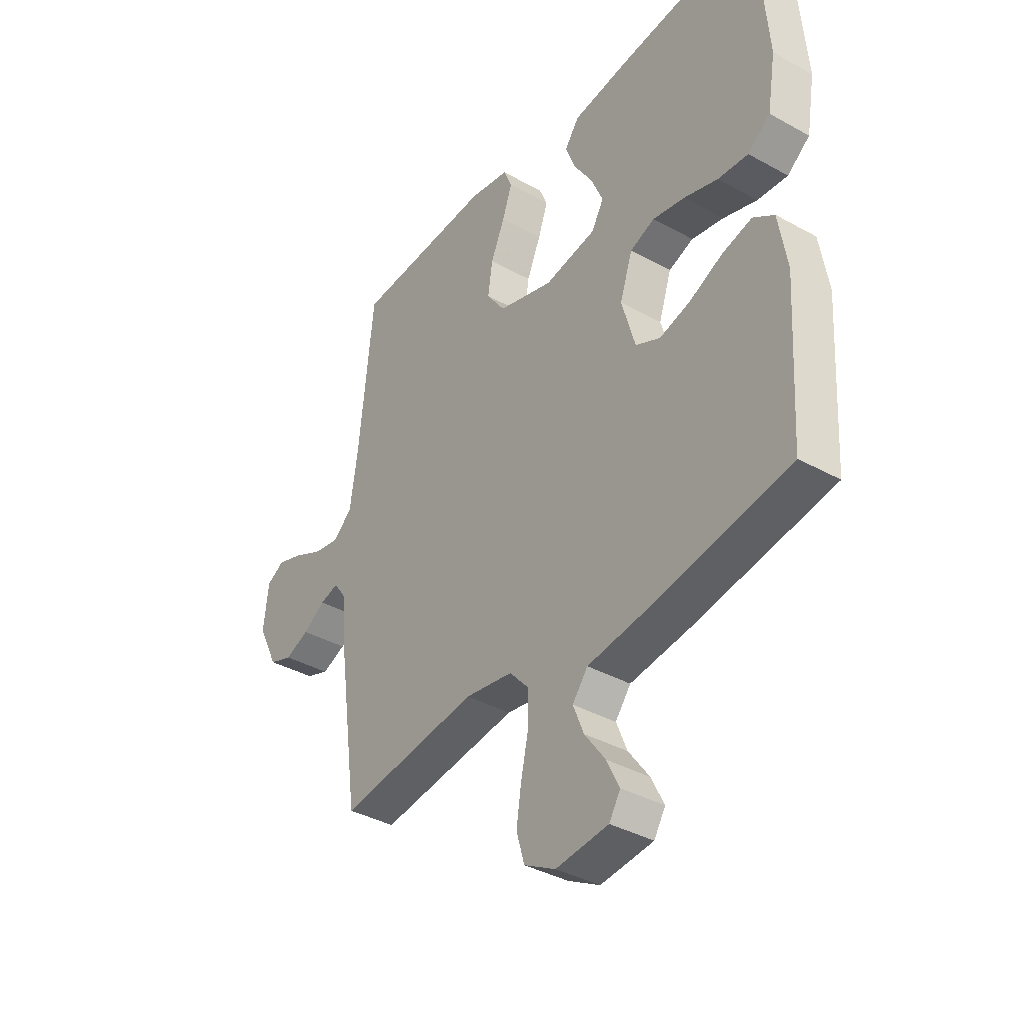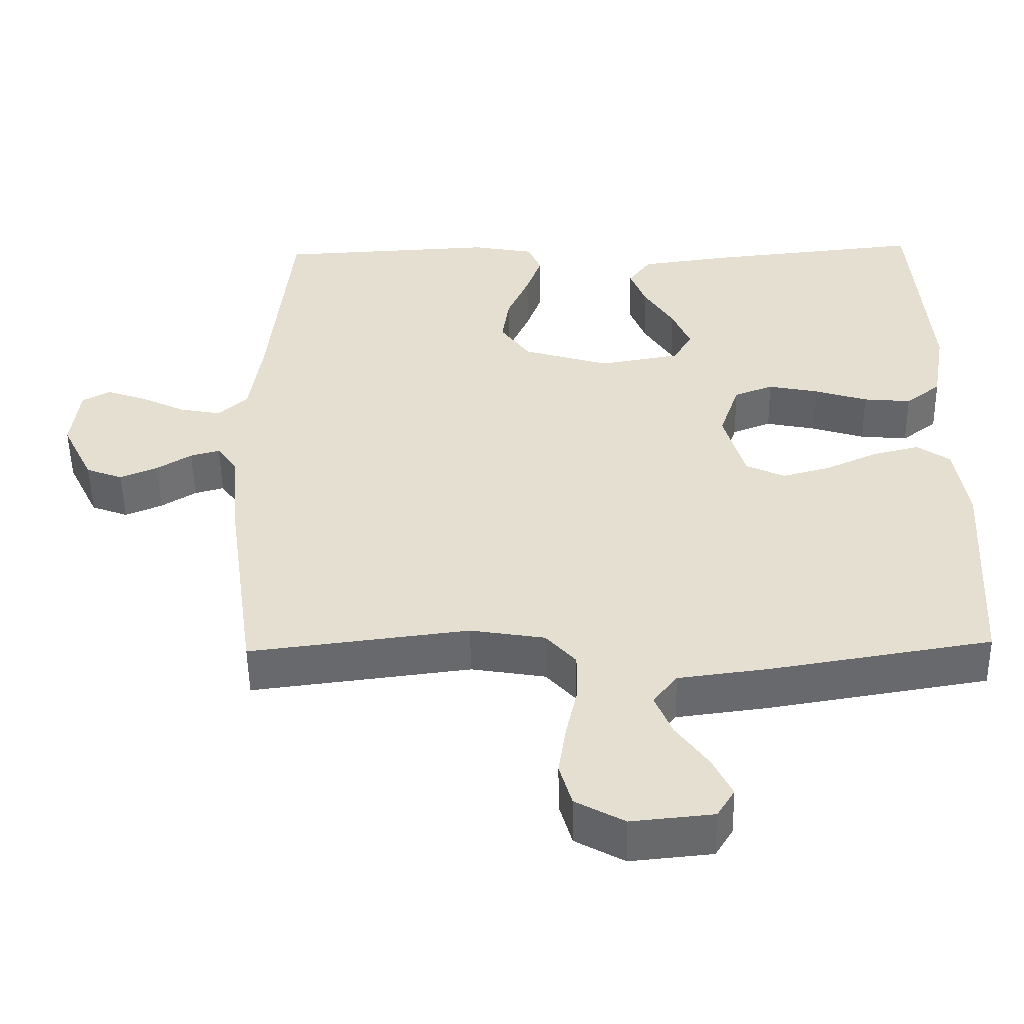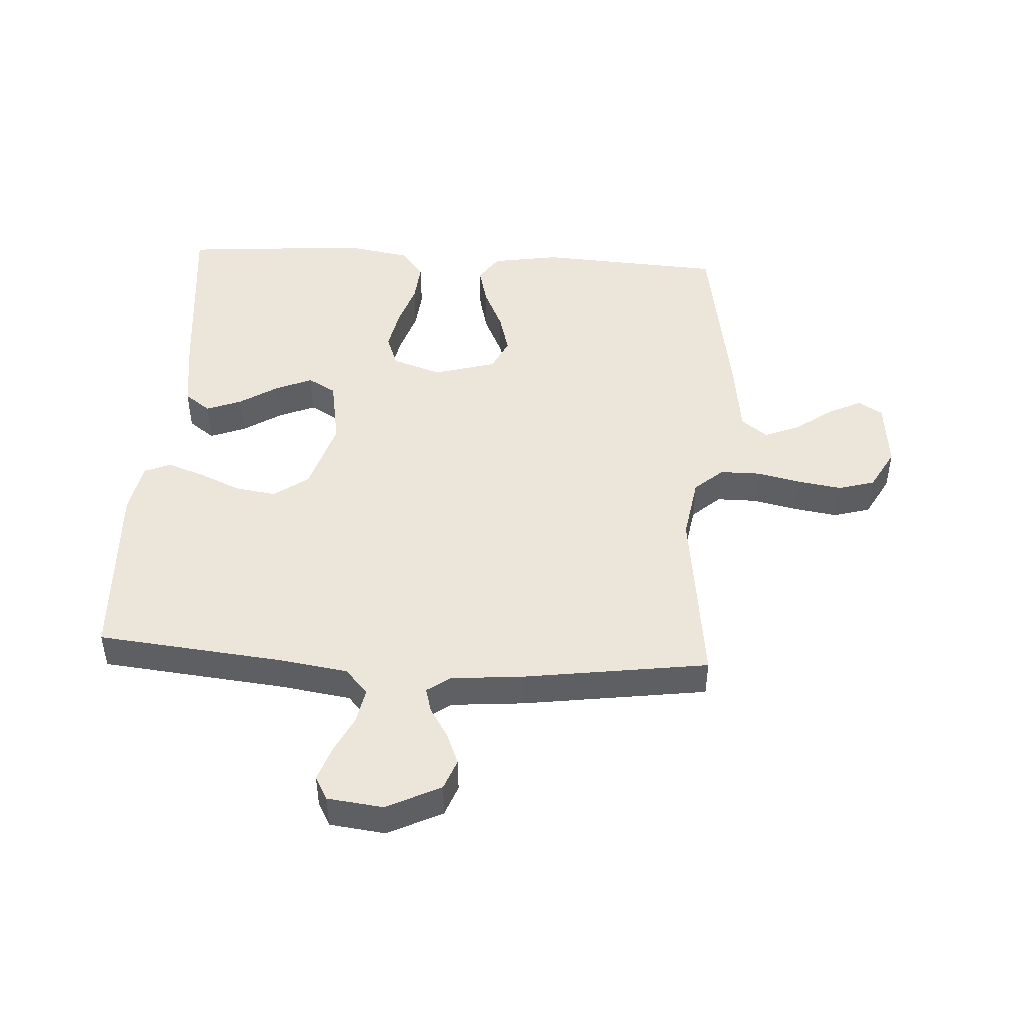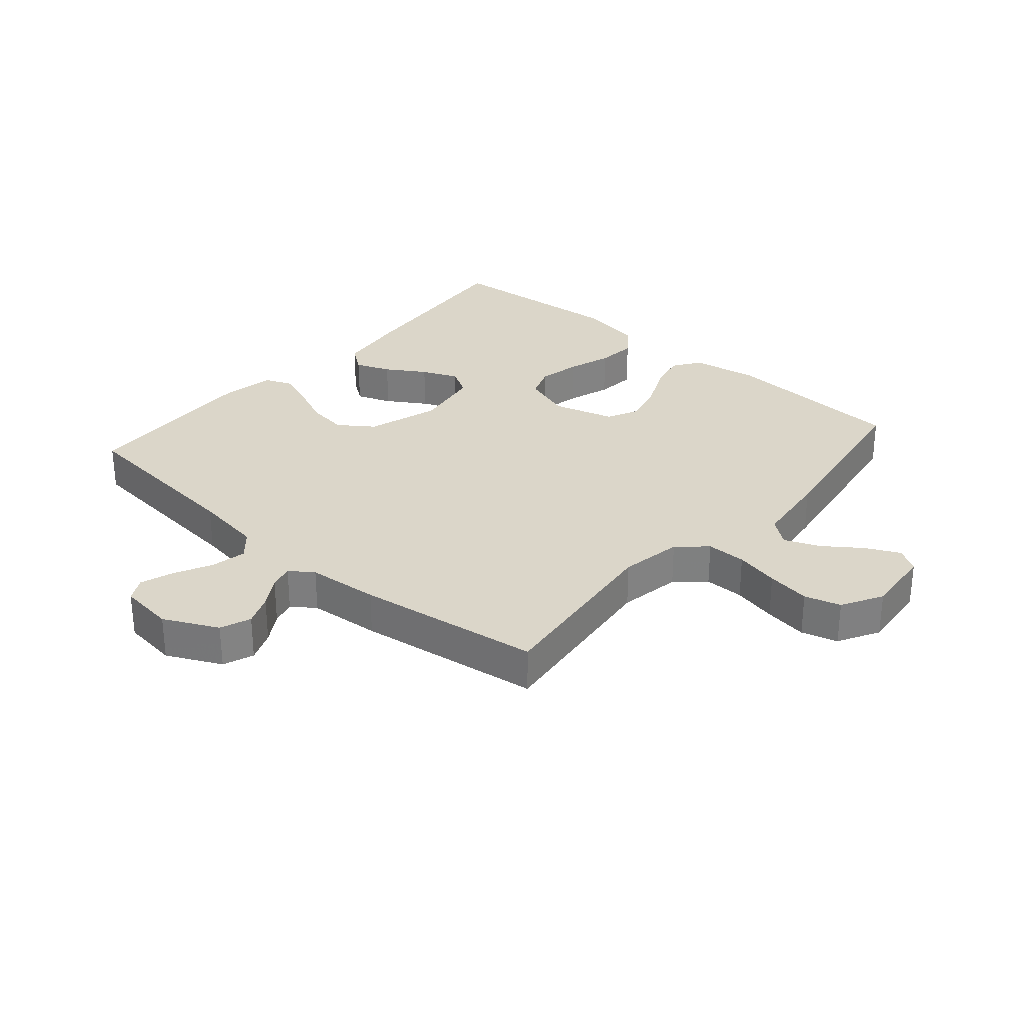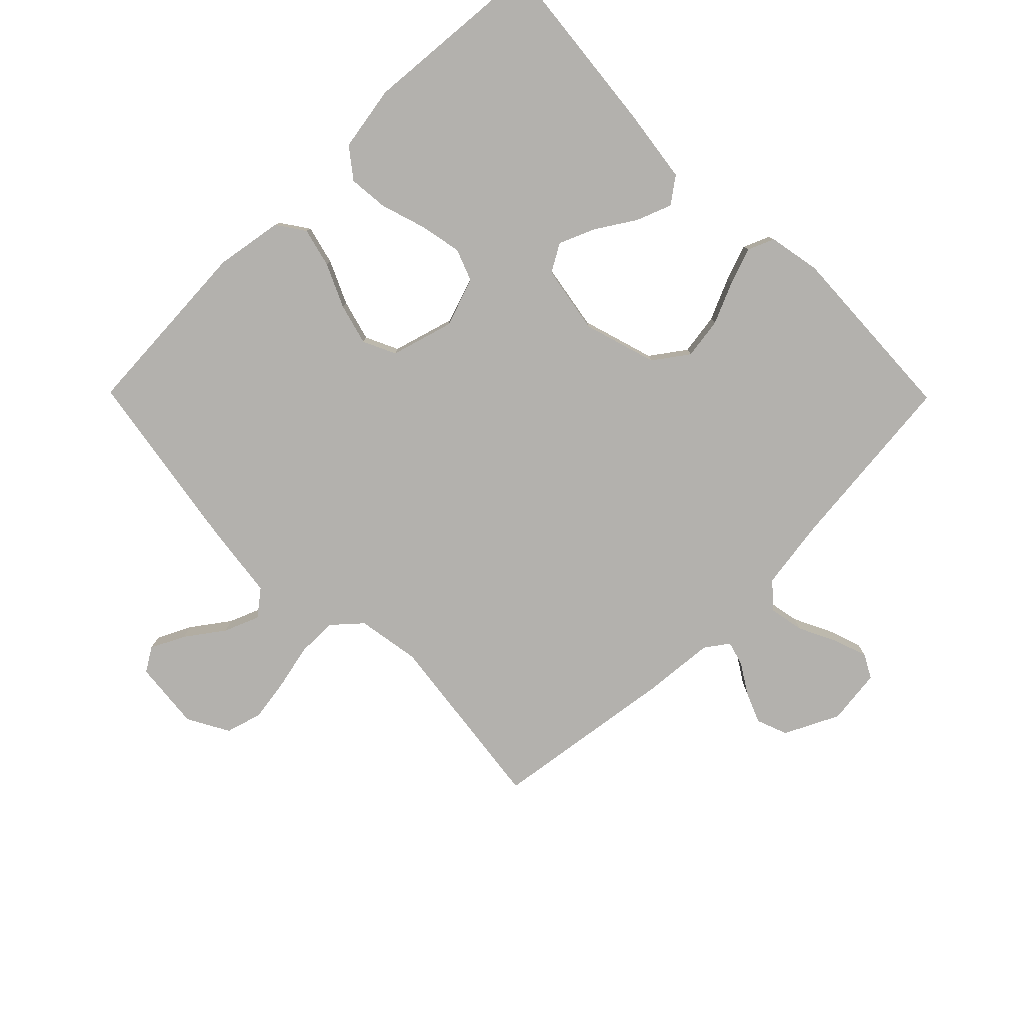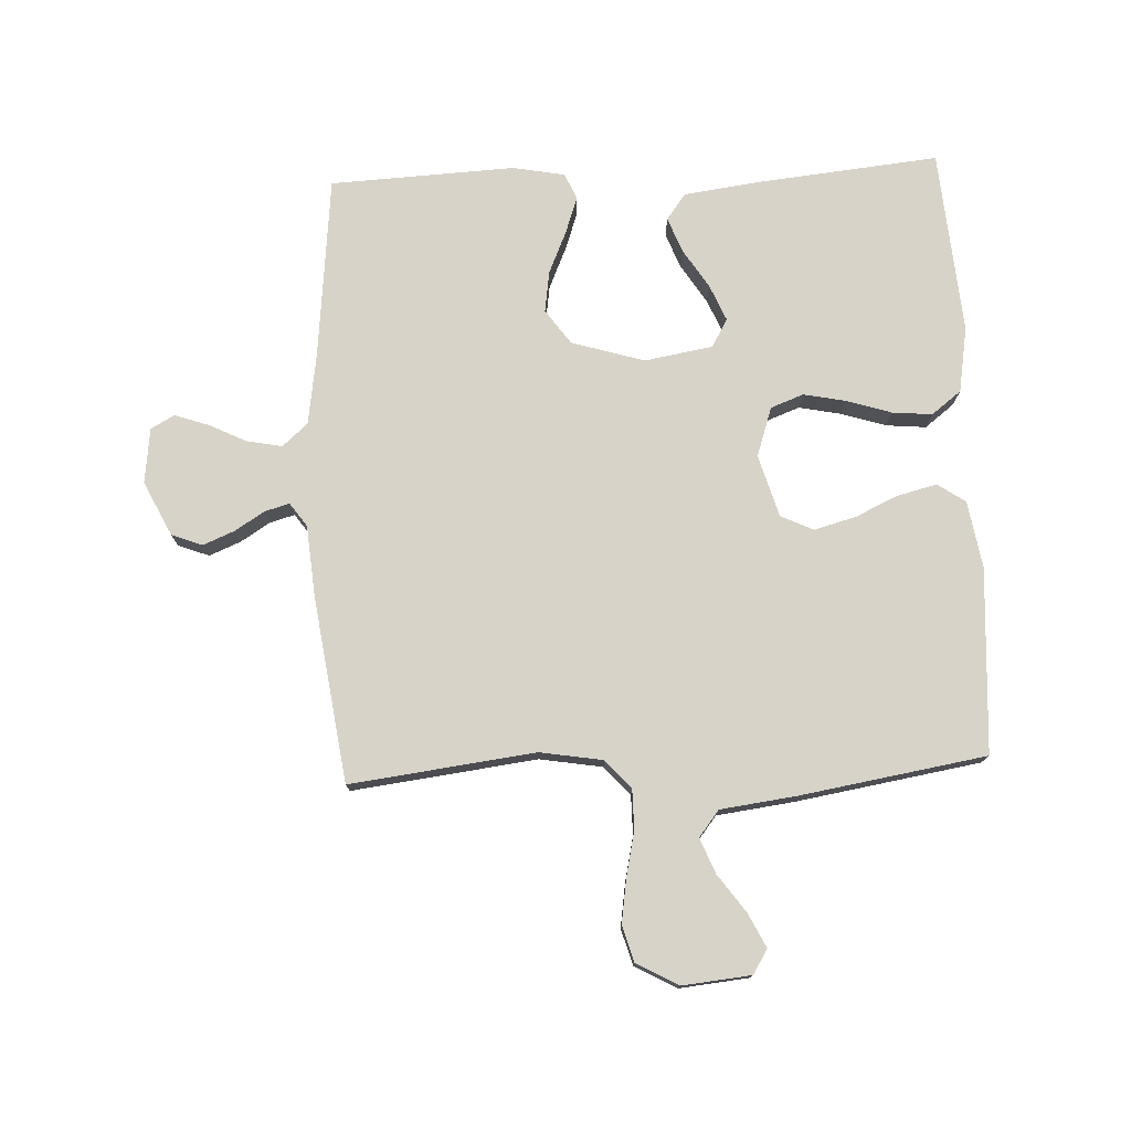
<metadata>
{"format":"obj","ext":"obj","renderer":"f3d","projection":"perspective","resolution":1024,"background":"white","views":[{"elev":-37.8,"azim":-125.3,"up":"+Z"},{"elev":-52.1,"azim":-179.0,"up":"+Z"},{"elev":46.7,"azim":93.4,"up":"+Y"},{"elev":30.1,"azim":131.0,"up":"+Y"},{"elev":-79.2,"azim":-45.4,"up":"+Y"},{"elev":76.3,"azim":177.4,"up":"+Y"}]}
</metadata>
<code>
v -0.5 0.07 -0.5
v -0.518 0.07 -0.2
v -0.5 0.07 -0.091
v -0.455 0.07 -0.06
v -0.391 0.07 -0.076
v -0.321 0.07 -0.108
v -0.254 0.07 -0.126
v -0.201 0.07 -0.101
v -0.172 0.07 0
v -0.199 0.07 0.08
v -0.252 0.07 0.1
v -0.321 0.07 0.086
v -0.393 0.07 0.063
v -0.458 0.07 0.057
v -0.506 0.07 0.094
v -0.524 0.07 0.2
v -0.5 0.07 0.5
v -0.2 0.07 0.47
v -0.081 0.07 0.454
v -0.05 0.07 0.412
v -0.072 0.07 0.355
v -0.112 0.07 0.292
v -0.137 0.07 0.233
v -0.111 0.07 0.188
v 0 0.07 0.169
v 0.118 0.07 0.205
v 0.158 0.07 0.261
v 0.148 0.07 0.328
v 0.118 0.07 0.396
v 0.097 0.07 0.455
v 0.115 0.07 0.498
v 0.2 0.07 0.514
v 0.5 0.07 0.5
v 0.531 0.07 0.2
v 0.548 0.07 0.087
v 0.589 0.07 0.051
v 0.646 0.07 0.062
v 0.707 0.07 0.092
v 0.762 0.07 0.111
v 0.8 0.07 0.09
v 0.811 0.07 0
v 0.768 0.07 -0.088
v 0.718 0.07 -0.107
v 0.667 0.07 -0.086
v 0.619 0.07 -0.056
v 0.579 0.07 -0.045
v 0.552 0.07 -0.083
v 0.542 0.07 -0.2
v 0.5 0.07 -0.5
v 0.2 0.07 -0.463
v 0.098 0.07 -0.48
v 0.057 0.07 -0.526
v 0.057 0.07 -0.591
v 0.073 0.07 -0.663
v 0.084 0.07 -0.734
v 0.067 0.07 -0.793
v 0 0.07 -0.83
v -0.112 0.07 -0.819
v -0.136 0.07 -0.78
v -0.109 0.07 -0.725
v -0.065 0.07 -0.664
v -0.042 0.07 -0.607
v -0.075 0.07 -0.565
v -0.2 0.07 -0.549
v -0.5 0 -0.5
v -0.518 0 -0.2
v -0.5 0 -0.091
v -0.455 0 -0.06
v -0.391 0 -0.076
v -0.321 0 -0.108
v -0.254 0 -0.126
v -0.201 0 -0.101
v -0.172 0 0
v -0.199 0 0.08
v -0.252 0 0.1
v -0.321 0 0.086
v -0.393 0 0.063
v -0.458 0 0.057
v -0.506 0 0.094
v -0.524 0 0.2
v -0.5 0 0.5
v -0.2 0 0.47
v -0.081 0 0.454
v -0.05 0 0.412
v -0.072 0 0.355
v -0.112 0 0.292
v -0.137 0 0.233
v -0.111 0 0.188
v 0 0 0.169
v 0.118 0 0.205
v 0.158 0 0.261
v 0.148 0 0.328
v 0.118 0 0.396
v 0.097 0 0.455
v 0.115 0 0.498
v 0.2 0 0.514
v 0.5 0 0.5
v 0.531 0 0.2
v 0.548 0 0.087
v 0.589 0 0.051
v 0.646 0 0.062
v 0.707 0 0.092
v 0.762 0 0.111
v 0.8 0 0.09
v 0.811 0 0
v 0.768 0 -0.088
v 0.718 0 -0.107
v 0.667 0 -0.086
v 0.619 0 -0.056
v 0.579 0 -0.045
v 0.552 0 -0.083
v 0.542 0 -0.2
v 0.5 0 -0.5
v 0.2 0 -0.463
v 0.098 0 -0.48
v 0.057 0 -0.526
v 0.057 0 -0.591
v 0.073 0 -0.663
v 0.084 0 -0.734
v 0.067 0 -0.793
v 0 0 -0.83
v -0.112 0 -0.819
v -0.136 0 -0.78
v -0.109 0 -0.725
v -0.065 0 -0.664
v -0.042 0 -0.607
v -0.075 0 -0.565
v -0.2 0 -0.549
f 4 5 6
f 3 4 6
f 2 3 6
f 1 2 6
f 64 1 6
f 63 64 6
f 62 63 6 7
f 59 60 61
f 58 59 61
f 57 58 61
f 56 57 61
f 55 56 61
f 54 55 61
f 53 54 61
f 52 53 61 62
f 62 7 8
f 52 62 8
f 51 52 8
f 47 48 49 50
f 51 8 9
f 50 51 9
f 47 50 9
f 46 47 9
f 43 44 45
f 42 43 45
f 41 42 45
f 40 41 45
f 39 40 45
f 38 39 45
f 37 38 45
f 36 37 45 46
f 46 9 10
f 36 46 10
f 35 36 10
f 32 33 34
f 31 32 34
f 30 31 34
f 29 30 34
f 28 29 34
f 27 28 34 35
f 26 27 35
f 25 26 35 10
f 20 21 22
f 19 20 22
f 18 19 22
f 17 18 22
f 16 17 22
f 15 16 22
f 14 15 22
f 13 14 22
f 12 13 22
f 11 12 22 23
f 24 25 10 11
f 11 23 24
f 70 69 68
f 70 68 67
f 70 67 66
f 70 66 65
f 70 65 128
f 70 128 127
f 71 70 127 126
f 125 124 123
f 125 123 122
f 125 122 121
f 125 121 120
f 125 120 119
f 125 119 118
f 125 118 117
f 126 125 117 116
f 72 71 126
f 72 126 116
f 72 116 115
f 114 113 112 111
f 73 72 115
f 73 115 114
f 73 114 111
f 73 111 110
f 109 108 107
f 109 107 106
f 109 106 105
f 109 105 104
f 109 104 103
f 109 103 102
f 109 102 101
f 110 109 101 100
f 74 73 110
f 74 110 100
f 74 100 99
f 98 97 96
f 98 96 95
f 98 95 94
f 98 94 93
f 98 93 92
f 99 98 92 91
f 99 91 90
f 74 99 90 89
f 86 85 84
f 86 84 83
f 86 83 82
f 86 82 81
f 86 81 80
f 86 80 79
f 86 79 78
f 86 78 77
f 86 77 76
f 87 86 76 75
f 75 74 89 88
f 88 87 75
f 1 65 66 2
f 2 66 67 3
f 3 67 68 4
f 4 68 69 5
f 5 69 70 6
f 6 70 71 7
f 7 71 72 8
f 8 72 73 9
f 9 73 74 10
f 10 74 75 11
f 11 75 76 12
f 12 76 77 13
f 13 77 78 14
f 14 78 79 15
f 15 79 80 16
f 16 80 81 17
f 17 81 82 18
f 18 82 83 19
f 19 83 84 20
f 20 84 85 21
f 21 85 86 22
f 22 86 87 23
f 23 87 88 24
f 24 88 89 25
f 25 89 90 26
f 26 90 91 27
f 27 91 92 28
f 28 92 93 29
f 29 93 94 30
f 30 94 95 31
f 31 95 96 32
f 32 96 97 33
f 33 97 98 34
f 34 98 99 35
f 35 99 100 36
f 36 100 101 37
f 37 101 102 38
f 38 102 103 39
f 39 103 104 40
f 40 104 105 41
f 41 105 106 42
f 42 106 107 43
f 43 107 108 44
f 44 108 109 45
f 45 109 110 46
f 46 110 111 47
f 47 111 112 48
f 48 112 113 49
f 49 113 114 50
f 50 114 115 51
f 51 115 116 52
f 52 116 117 53
f 53 117 118 54
f 54 118 119 55
f 55 119 120 56
f 56 120 121 57
f 57 121 122 58
f 58 122 123 59
f 59 123 124 60
f 60 124 125 61
f 61 125 126 62
f 62 126 127 63
f 63 127 128 64
f 64 128 65 1

</code>
